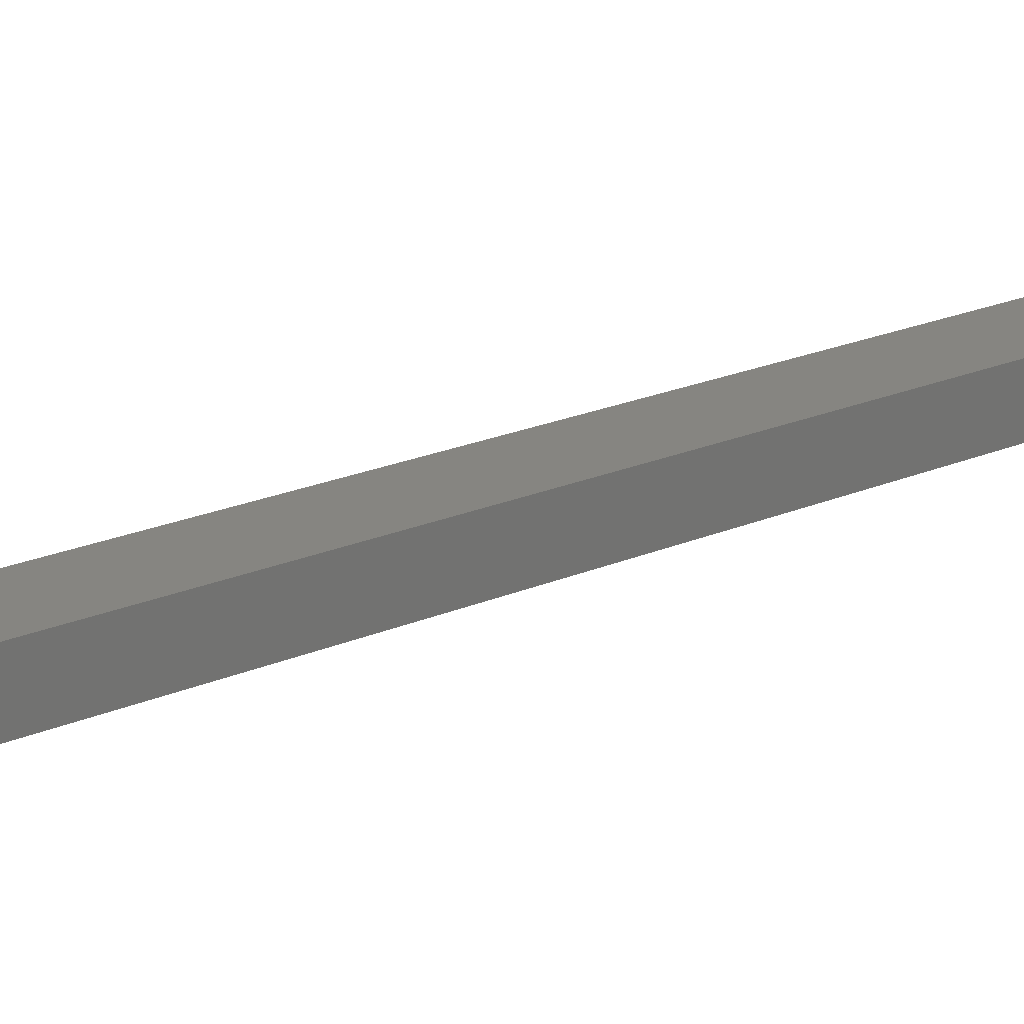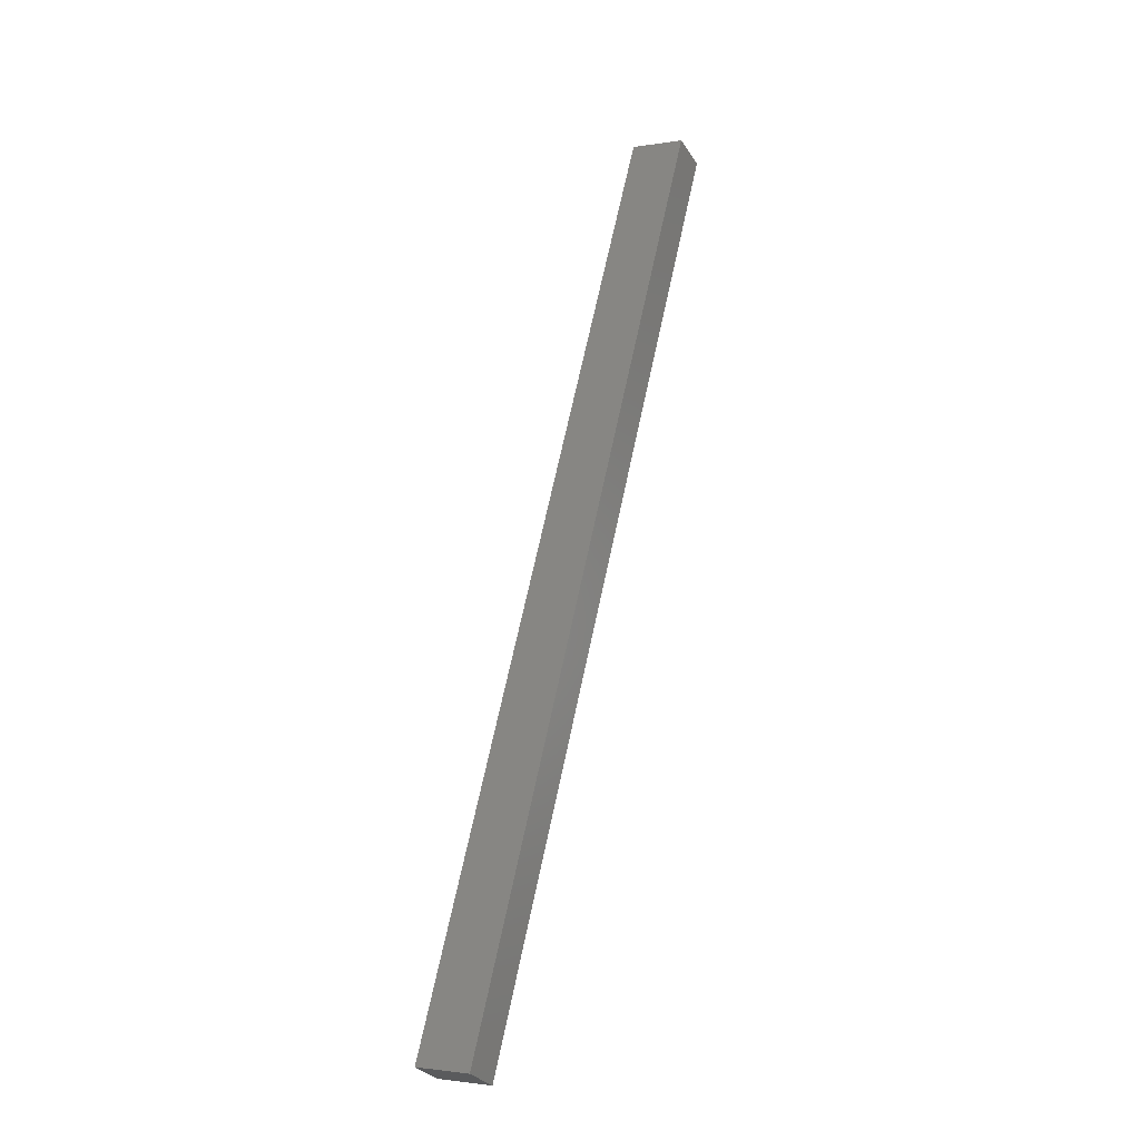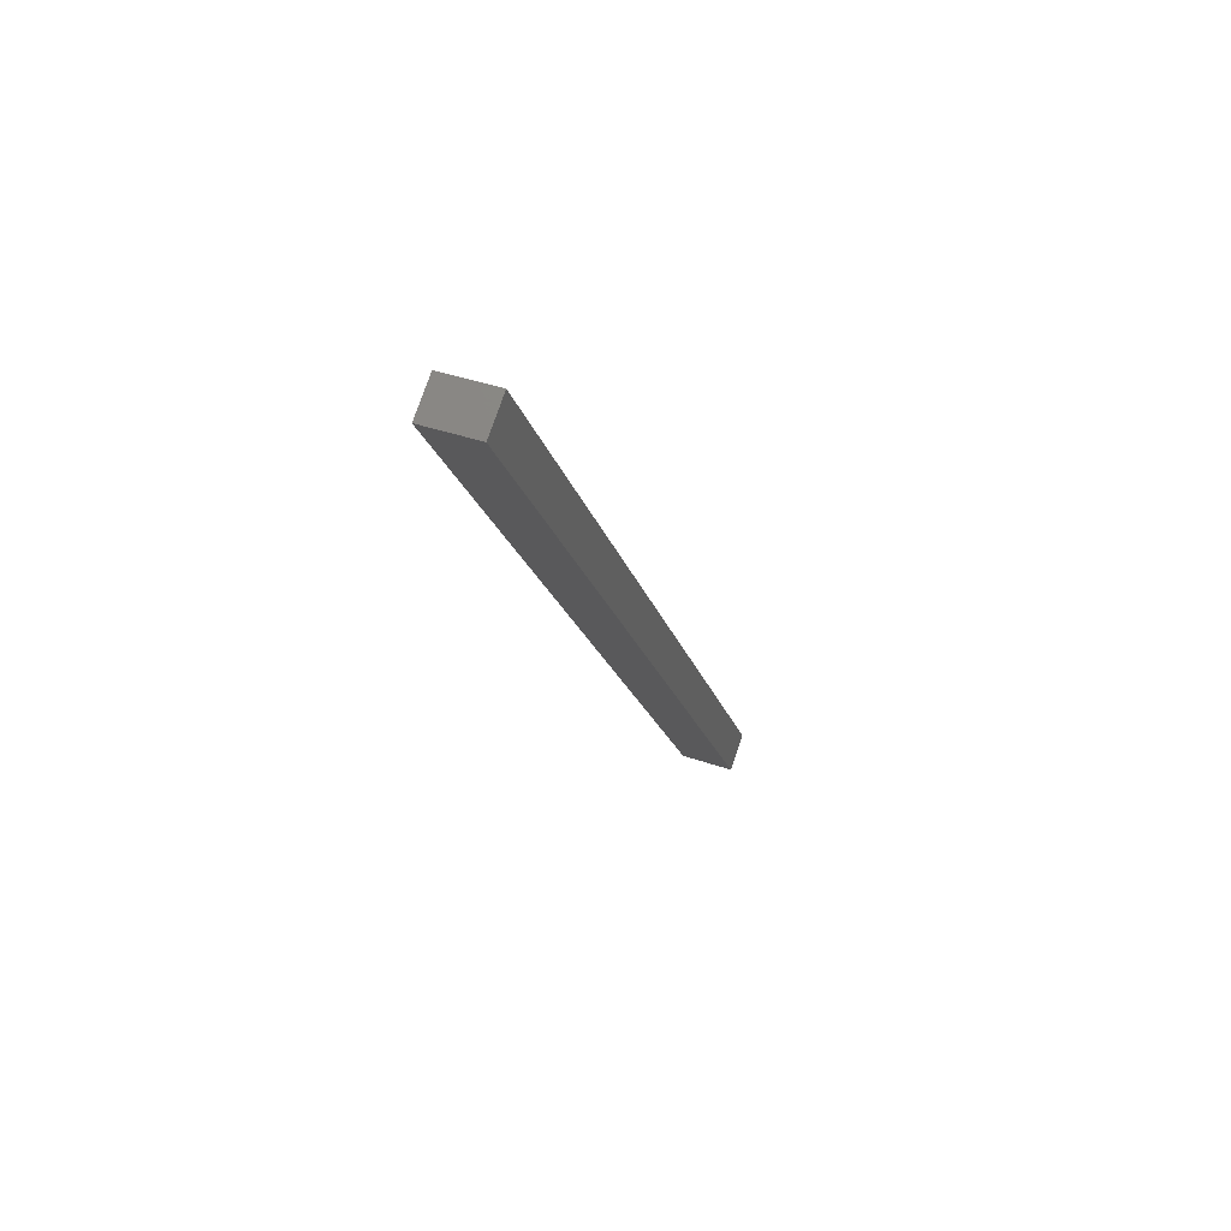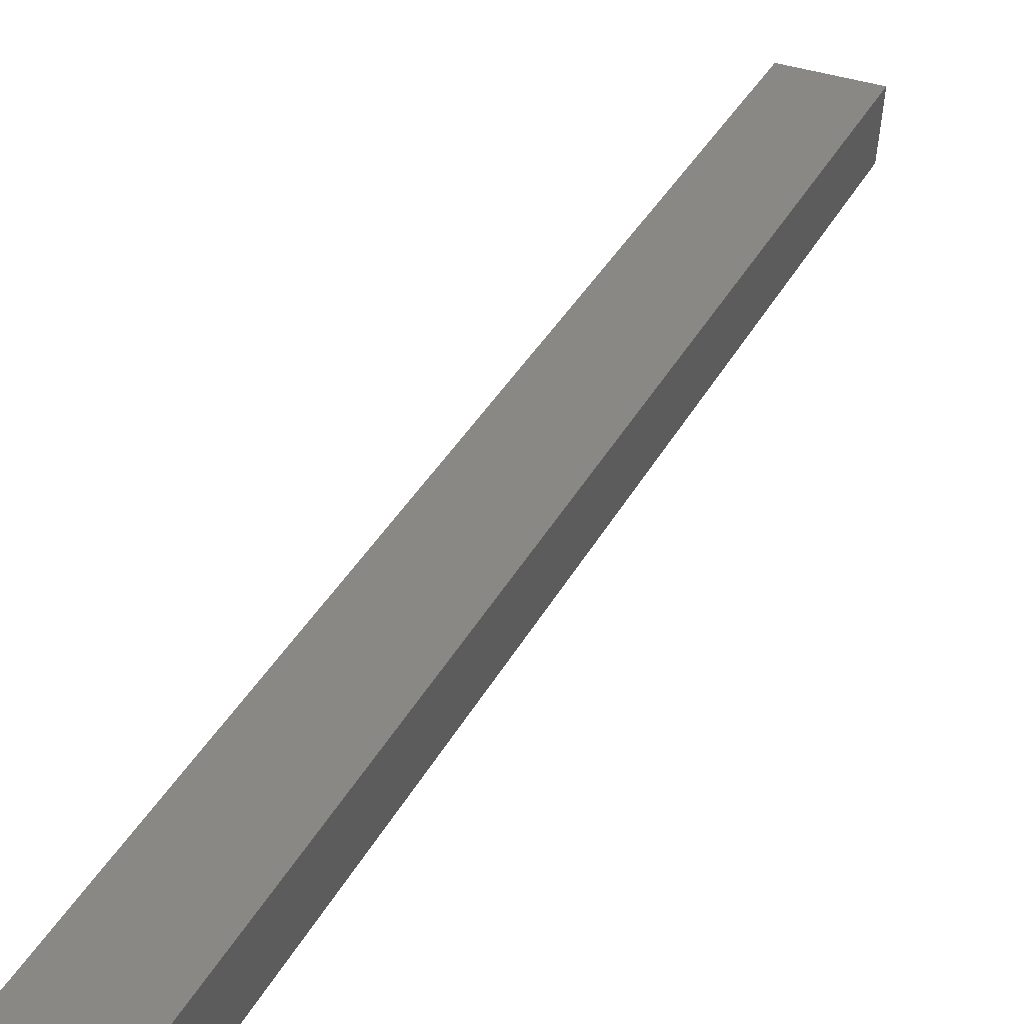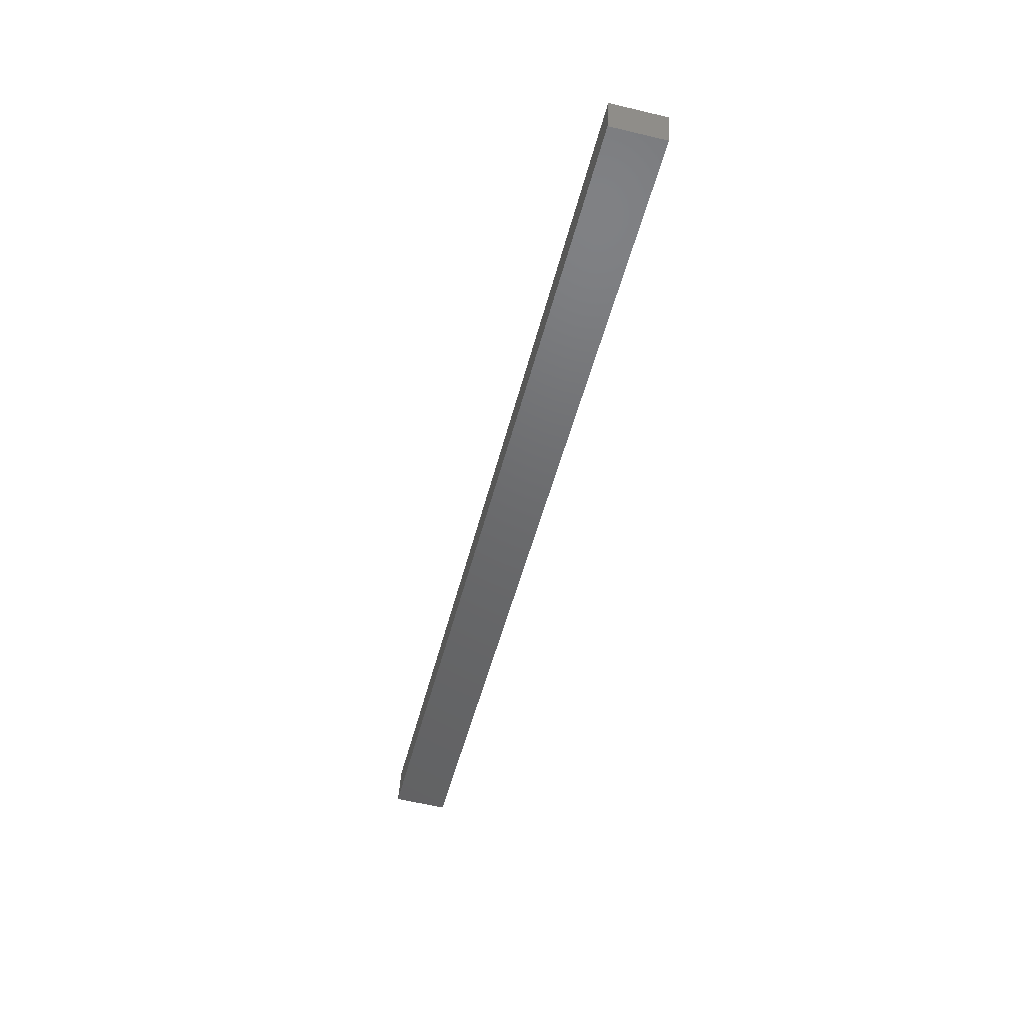
<metadata>
{"format":"stl","ext":"stl","renderer":"f3d","projection":"perspective","resolution":1024,"background":"white","views":[{"elev":15.2,"azim":-119.7,"up":"+Y"},{"elev":-30.0,"azim":33.5,"up":"+Z"},{"elev":77.0,"azim":-154.4,"up":"+Z"},{"elev":23.1,"azim":-148.6,"up":"+Y"},{"elev":42.4,"azim":9.8,"up":"+Z"}]}
</metadata>
<code>
# stl→obj: 10 verts, 16 faces
v 8940 1174 5337
v 8943 1149 5337
v 8906 1170 5191
v 8909 1145 5191
v 9048 1161 5783
v 9045 1186 5783
v 8872 1166 5199
v 8875 1141 5199
v 9011 1182 5791
v 9014 1157 5791
f 1 2 3
f 3 2 4
f 2 1 5
f 5 1 6
f 7 3 8
f 8 3 4
f 3 7 1
f 1 7 9
f 6 1 9
f 5 6 10
f 10 6 9
f 4 2 8
f 8 2 10
f 10 2 5
f 8 10 7
f 7 10 9

</code>
